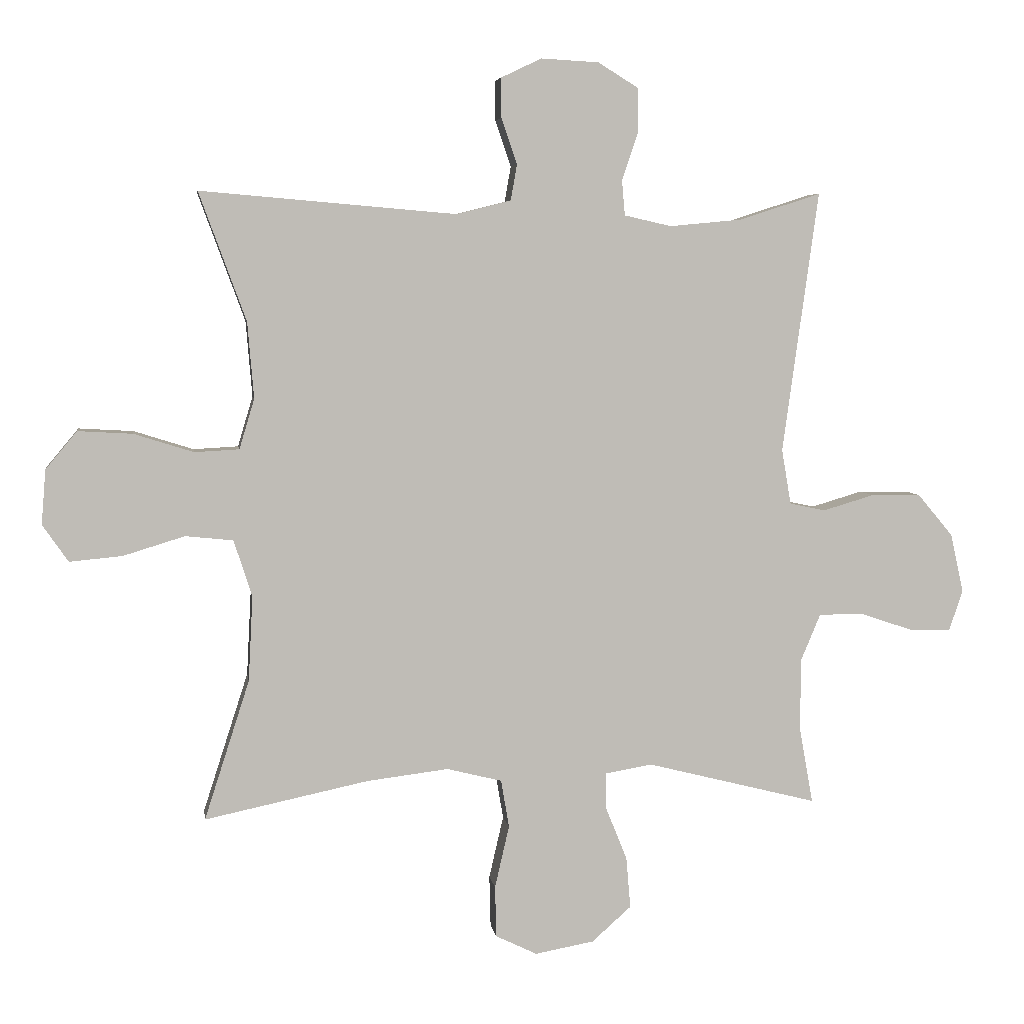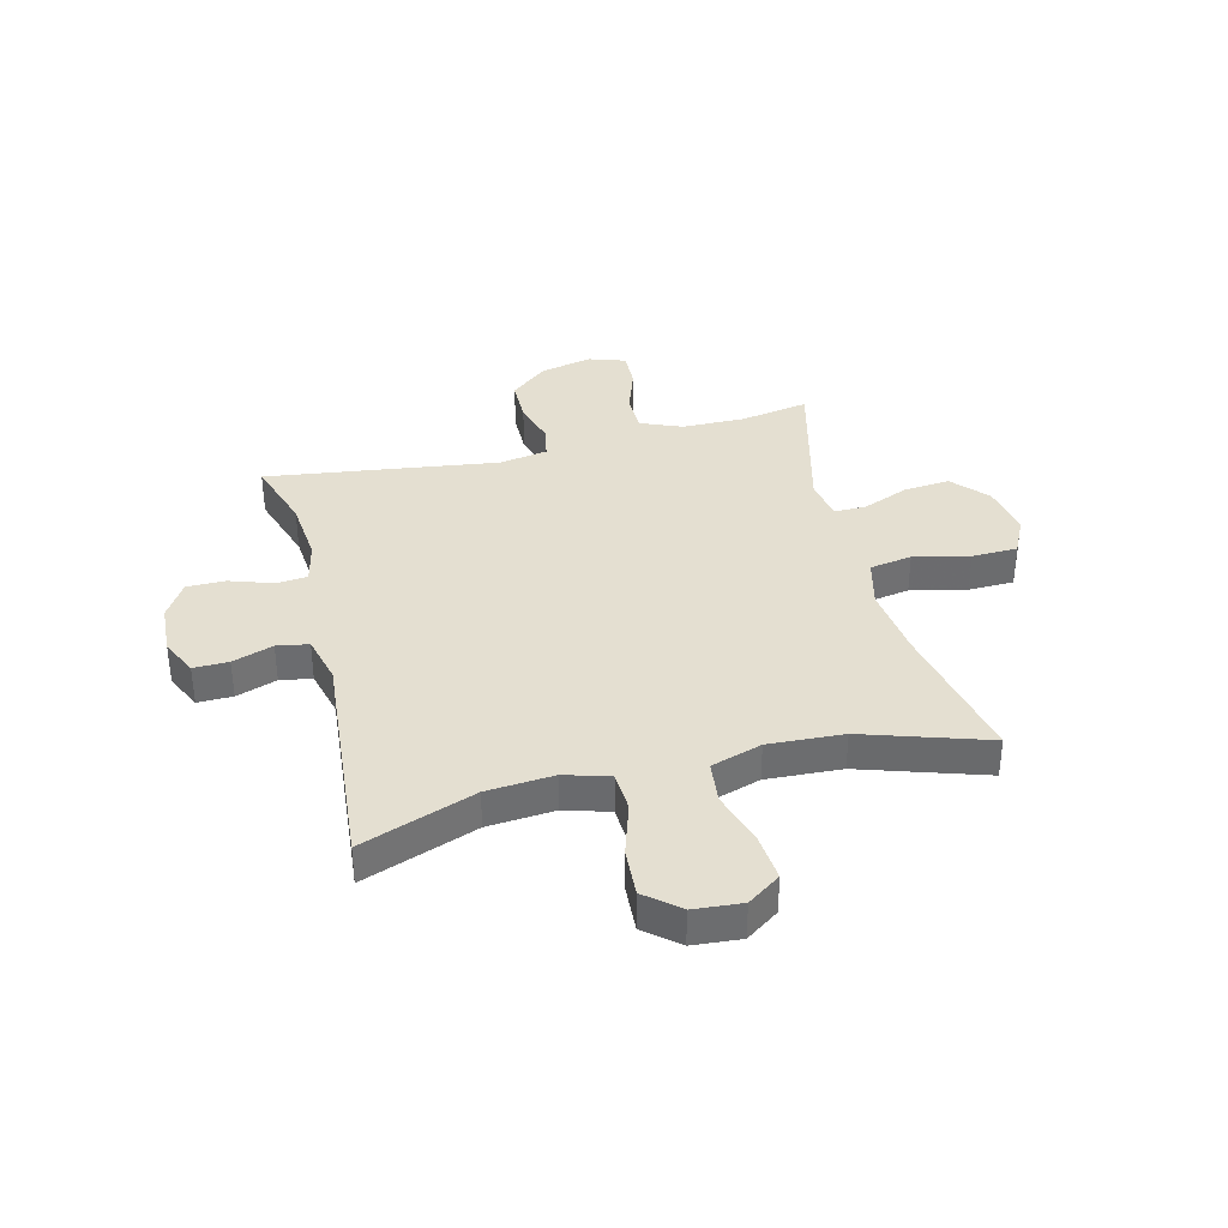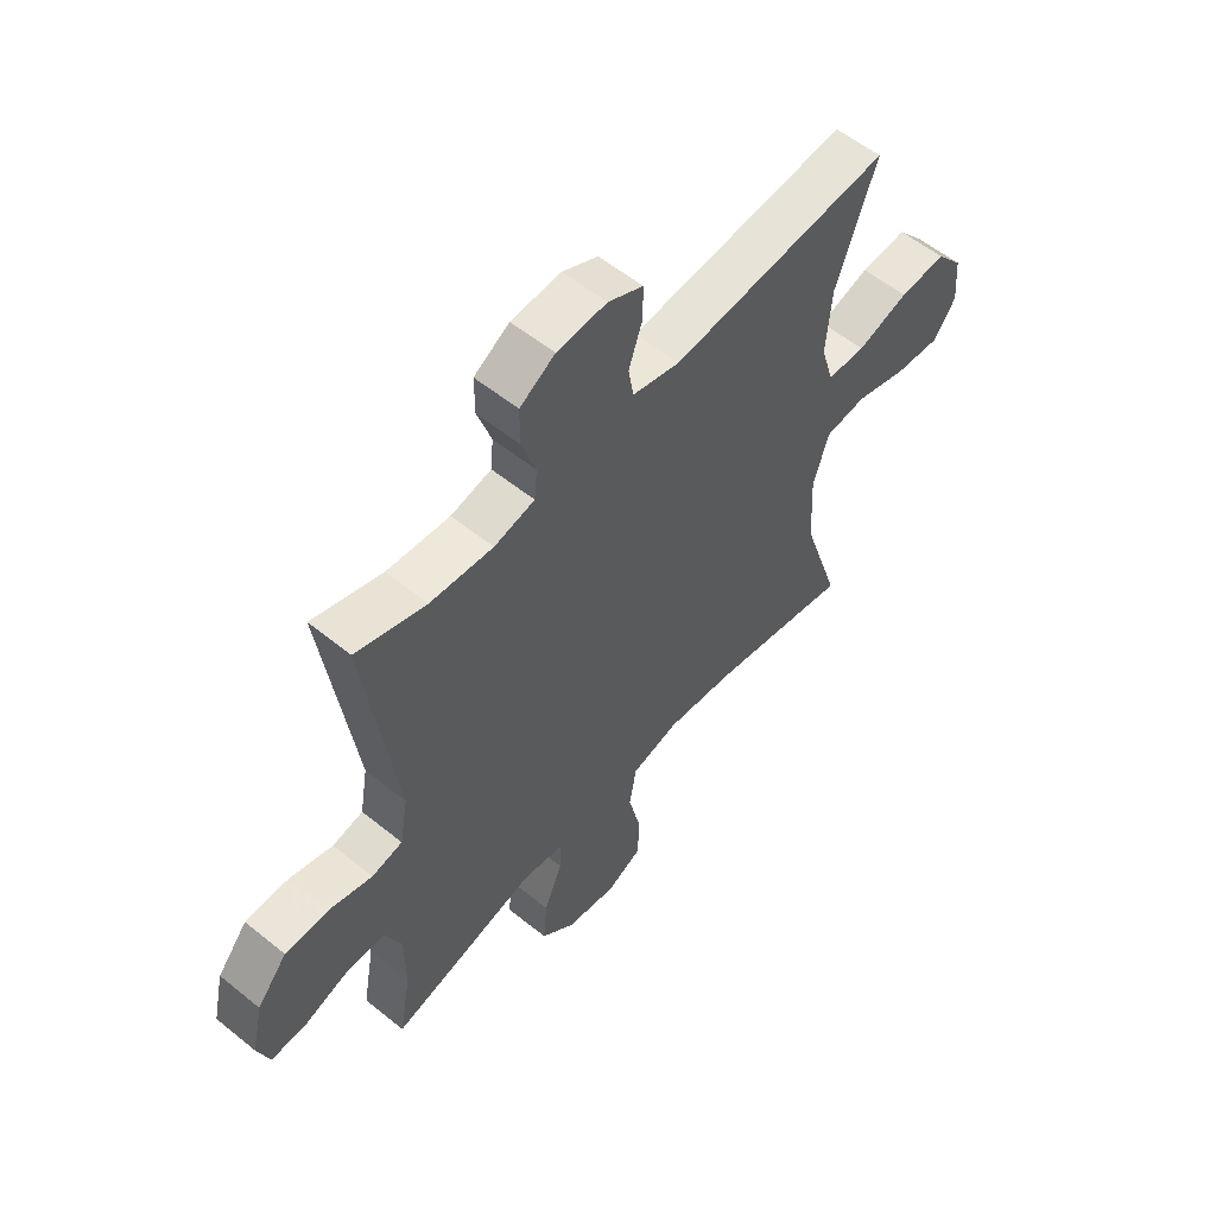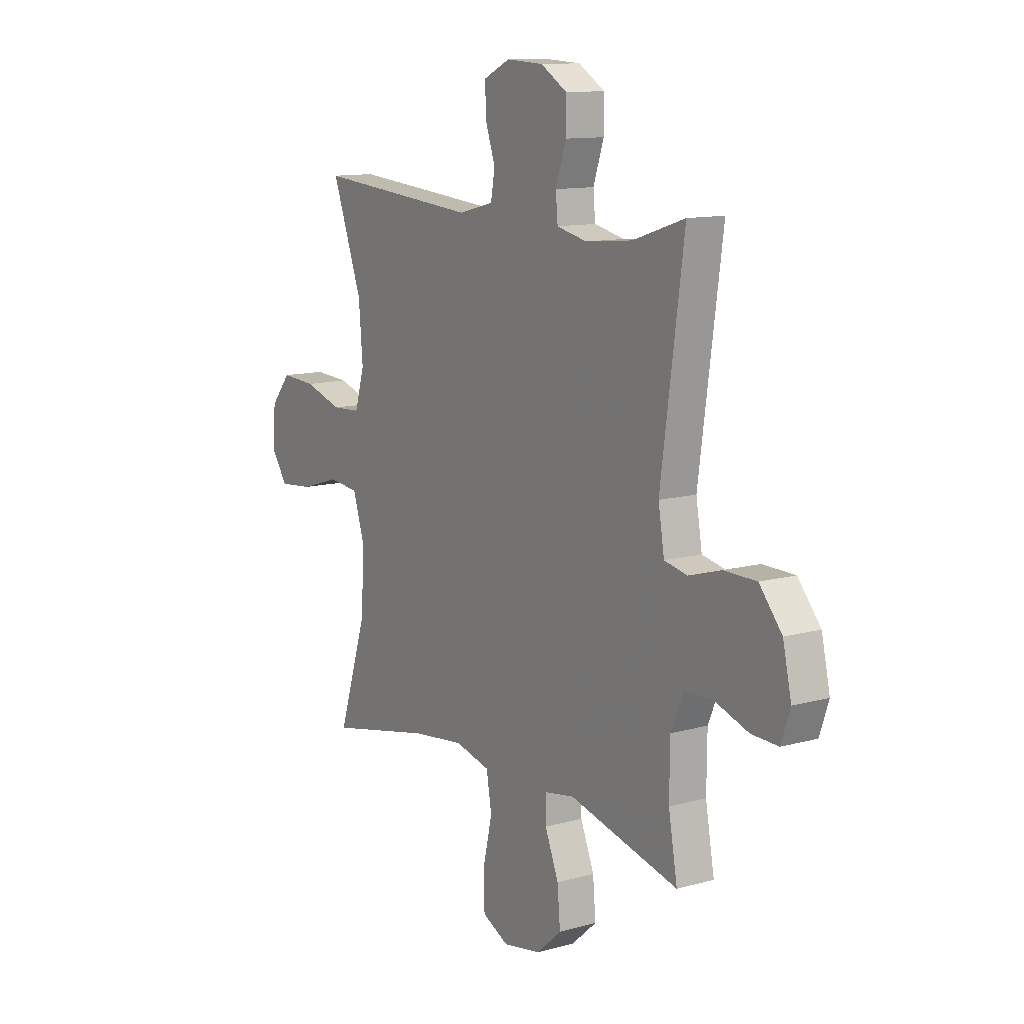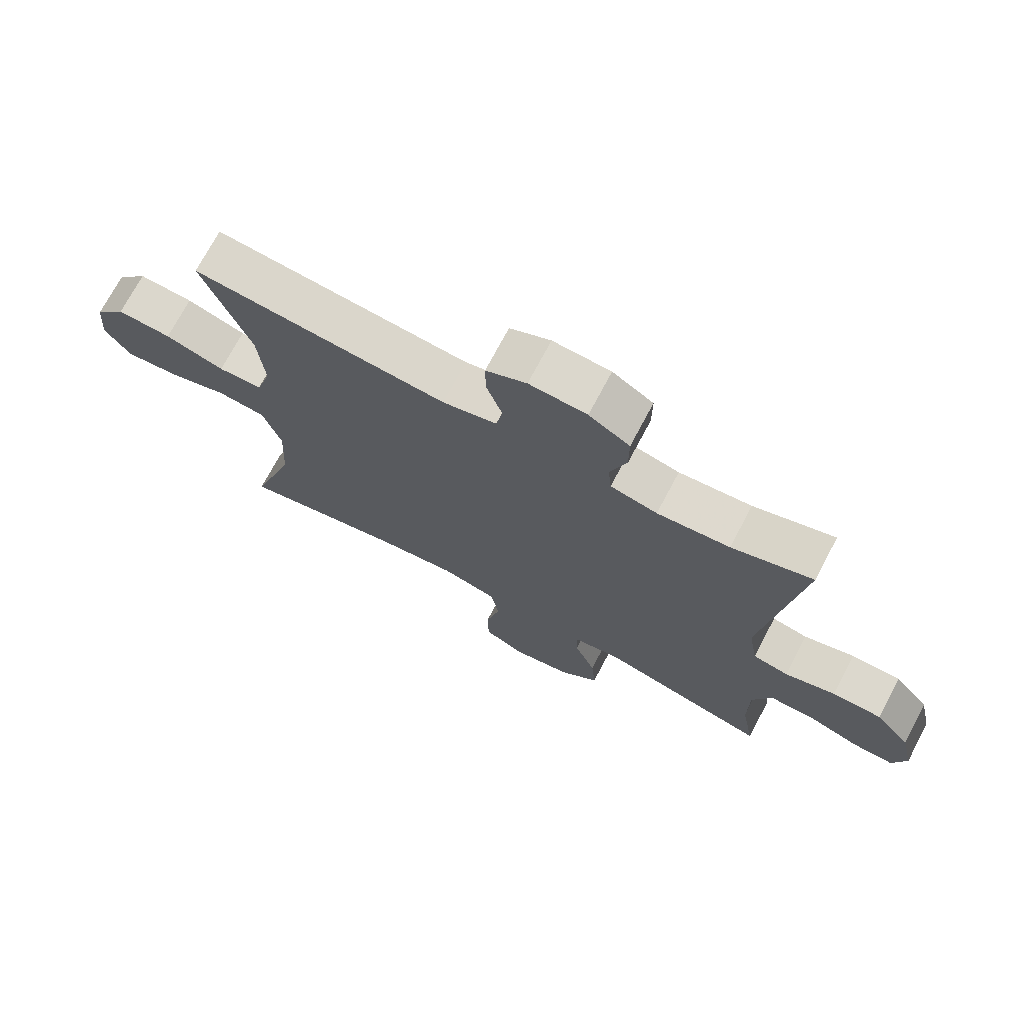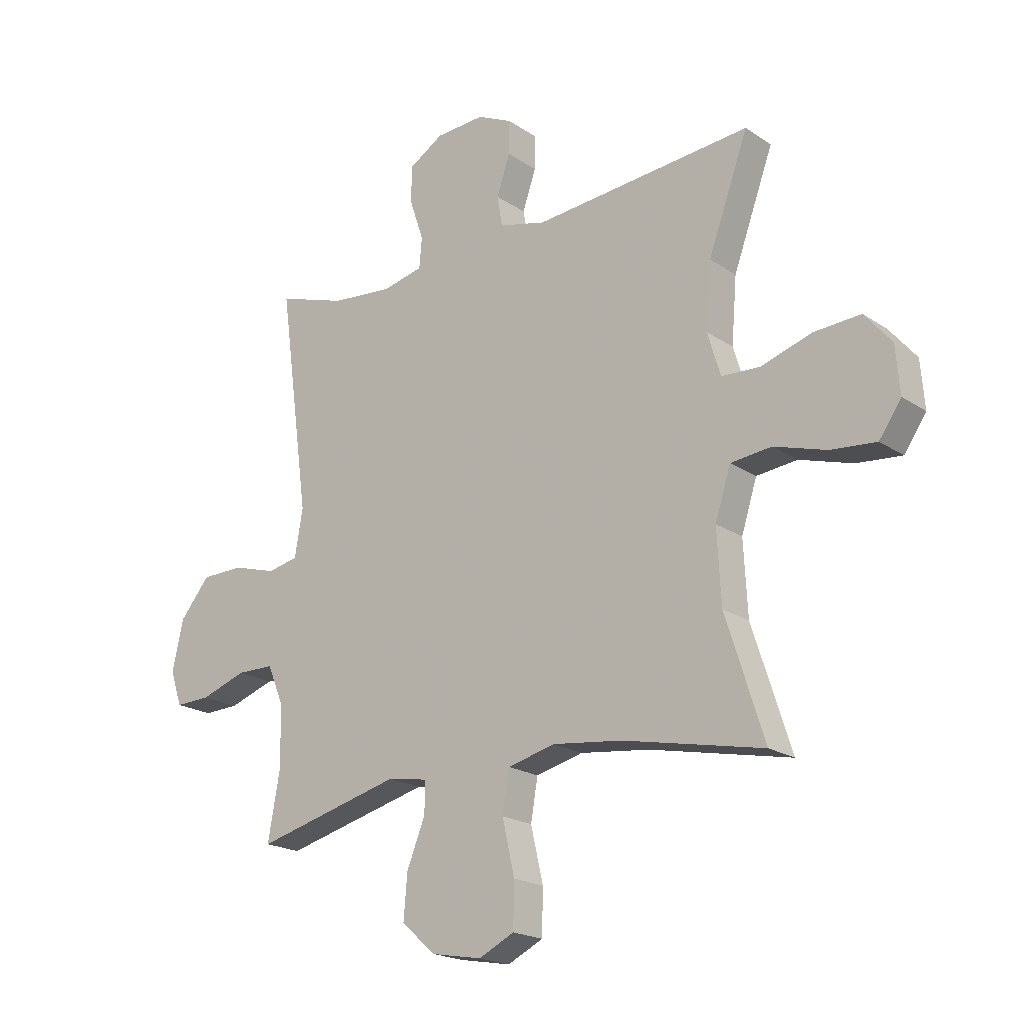
<metadata>
{"format":"obj","ext":"obj","renderer":"f3d","projection":"perspective","resolution":1024,"background":"white","views":[{"elev":5.4,"azim":171.8,"up":"+Z"},{"elev":36.6,"azim":76.0,"up":"+Y"},{"elev":56.7,"azim":-49.8,"up":"+Z"},{"elev":11.8,"azim":-123.6,"up":"+Z"},{"elev":72.3,"azim":-152.1,"up":"+Z"},{"elev":-20.0,"azim":39.3,"up":"+Z"}]}
</metadata>
<code>
v 0.5 0.07 0.5
v 0.425 0.07 0.295
v 0.415 0.07 0.174
v 0.439 0.07 0.094
v 0.51 0.07 0.09
v 0.605 0.07 0.12
v 0.692 0.07 0.125
v 0.742 0.07 0.065
v 0.749 0.07 -0.022
v 0.708 0.07 -0.081
v 0.624 0.07 -0.073
v 0.526 0.07 -0.043
v 0.45 0.07 -0.051
v 0.421 0.07 -0.142
v 0.428 0.07 -0.277
v 0.5 0.07 -0.5
v 0.239 0.07 -0.445
v 0.109 0.07 -0.429
v 0.021 0.07 -0.451
v 0.008 0.07 -0.527
v 0.031 0.07 -0.627
v 0.029 0.07 -0.709
v -0.037 0.07 -0.741
v -0.131 0.07 -0.724
v -0.194 0.07 -0.668
v -0.187 0.07 -0.586
v -0.153 0.07 -0.502
v -0.152 0.07 -0.444
v -0.227 0.07 -0.431
v -0.5 0.07 -0.5
v -0.478 0.07 -0.377
v -0.479 0.07 -0.263
v -0.51 0.07 -0.189
v -0.58 0.07 -0.188
v -0.665 0.07 -0.217
v -0.731 0.07 -0.219
v -0.753 0.07 -0.154
v -0.732 0.07 -0.06
v -0.676 0.07 0.007
v -0.596 0.07 0.008
v -0.515 0.07 -0.016
v -0.458 0.07 -0.004
v -0.443 0.07 0.084
v -0.5 0.07 0.5
v -0.371 0.07 0.458
v -0.255 0.07 0.447
v -0.18 0.07 0.464
v -0.175 0.07 0.52
v -0.201 0.07 0.597
v -0.201 0.07 0.666
v -0.136 0.07 0.706
v -0.044 0.07 0.711
v 0.021 0.07 0.68
v 0.02 0.07 0.617
v -0.005 0.07 0.544
v 0.005 0.07 0.487
v 0.092 0.07 0.465
v 0.5 0 0.5
v 0.425 0 0.295
v 0.415 0 0.174
v 0.439 0 0.094
v 0.51 0 0.09
v 0.605 0 0.12
v 0.692 0 0.125
v 0.742 0 0.065
v 0.749 0 -0.022
v 0.708 0 -0.081
v 0.624 0 -0.073
v 0.526 0 -0.043
v 0.45 0 -0.051
v 0.421 0 -0.142
v 0.428 0 -0.277
v 0.5 0 -0.5
v 0.239 0 -0.445
v 0.109 0 -0.429
v 0.021 0 -0.451
v 0.008 0 -0.527
v 0.031 0 -0.627
v 0.029 0 -0.709
v -0.037 0 -0.741
v -0.131 0 -0.724
v -0.194 0 -0.668
v -0.187 0 -0.586
v -0.153 0 -0.502
v -0.152 0 -0.444
v -0.227 0 -0.431
v -0.5 0 -0.5
v -0.478 0 -0.377
v -0.479 0 -0.263
v -0.51 0 -0.189
v -0.58 0 -0.188
v -0.665 0 -0.217
v -0.731 0 -0.219
v -0.753 0 -0.154
v -0.732 0 -0.06
v -0.676 0 0.007
v -0.596 0 0.008
v -0.515 0 -0.016
v -0.458 0 -0.004
v -0.443 0 0.084
v -0.5 0 0.5
v -0.371 0 0.458
v -0.255 0 0.447
v -0.18 0 0.464
v -0.175 0 0.52
v -0.201 0 0.597
v -0.201 0 0.666
v -0.136 0 0.706
v -0.044 0 0.711
v 0.021 0 0.68
v 0.02 0 0.617
v -0.005 0 0.544
v 0.005 0 0.487
v 0.092 0 0.465
f 52 53 54 55
f 52 55 56
f 51 52 56
f 48 49 50 51
f 47 48 51 56
f 46 47 56 57
f 43 44 45
f 42 43 45 46
f 38 39 40 41
f 36 37 38 41
f 34 35 36 41
f 33 34 41 42
f 32 33 42 46
f 29 30 31
f 28 29 31 32
f 24 25 26 27
f 24 27 28
f 23 24 28
f 20 21 22 23
f 19 20 23 28
f 18 19 28 32
f 15 16 17
f 14 15 17 18
f 13 14 18 32
f 9 10 11 12
f 7 8 9 12
f 5 6 7 12
f 4 5 12 13
f 3 4 13 32
f 57 1 2
f 32 46 57
f 2 3 32 57
f 112 111 110 109
f 113 112 109
f 113 109 108
f 108 107 106 105
f 113 108 105 104
f 114 113 104 103
f 102 101 100
f 103 102 100 99
f 98 97 96 95
f 98 95 94 93
f 98 93 92 91
f 99 98 91 90
f 103 99 90 89
f 88 87 86
f 89 88 86 85
f 84 83 82 81
f 85 84 81
f 85 81 80
f 80 79 78 77
f 85 80 77 76
f 89 85 76 75
f 74 73 72
f 75 74 72 71
f 89 75 71 70
f 69 68 67 66
f 69 66 65 64
f 69 64 63 62
f 70 69 62 61
f 89 70 61 60
f 59 58 114
f 114 103 89
f 114 89 60 59
f 1 58 59 2
f 2 59 60 3
f 3 60 61 4
f 4 61 62 5
f 5 62 63 6
f 6 63 64 7
f 7 64 65 8
f 8 65 66 9
f 9 66 67 10
f 10 67 68 11
f 11 68 69 12
f 12 69 70 13
f 13 70 71 14
f 14 71 72 15
f 15 72 73 16
f 16 73 74 17
f 17 74 75 18
f 18 75 76 19
f 19 76 77 20
f 20 77 78 21
f 21 78 79 22
f 22 79 80 23
f 23 80 81 24
f 24 81 82 25
f 25 82 83 26
f 26 83 84 27
f 27 84 85 28
f 28 85 86 29
f 29 86 87 30
f 30 87 88 31
f 31 88 89 32
f 32 89 90 33
f 33 90 91 34
f 34 91 92 35
f 35 92 93 36
f 36 93 94 37
f 37 94 95 38
f 38 95 96 39
f 39 96 97 40
f 40 97 98 41
f 41 98 99 42
f 42 99 100 43
f 43 100 101 44
f 44 101 102 45
f 45 102 103 46
f 46 103 104 47
f 47 104 105 48
f 48 105 106 49
f 49 106 107 50
f 50 107 108 51
f 51 108 109 52
f 52 109 110 53
f 53 110 111 54
f 54 111 112 55
f 55 112 113 56
f 56 113 114 57
f 57 114 58 1

</code>
